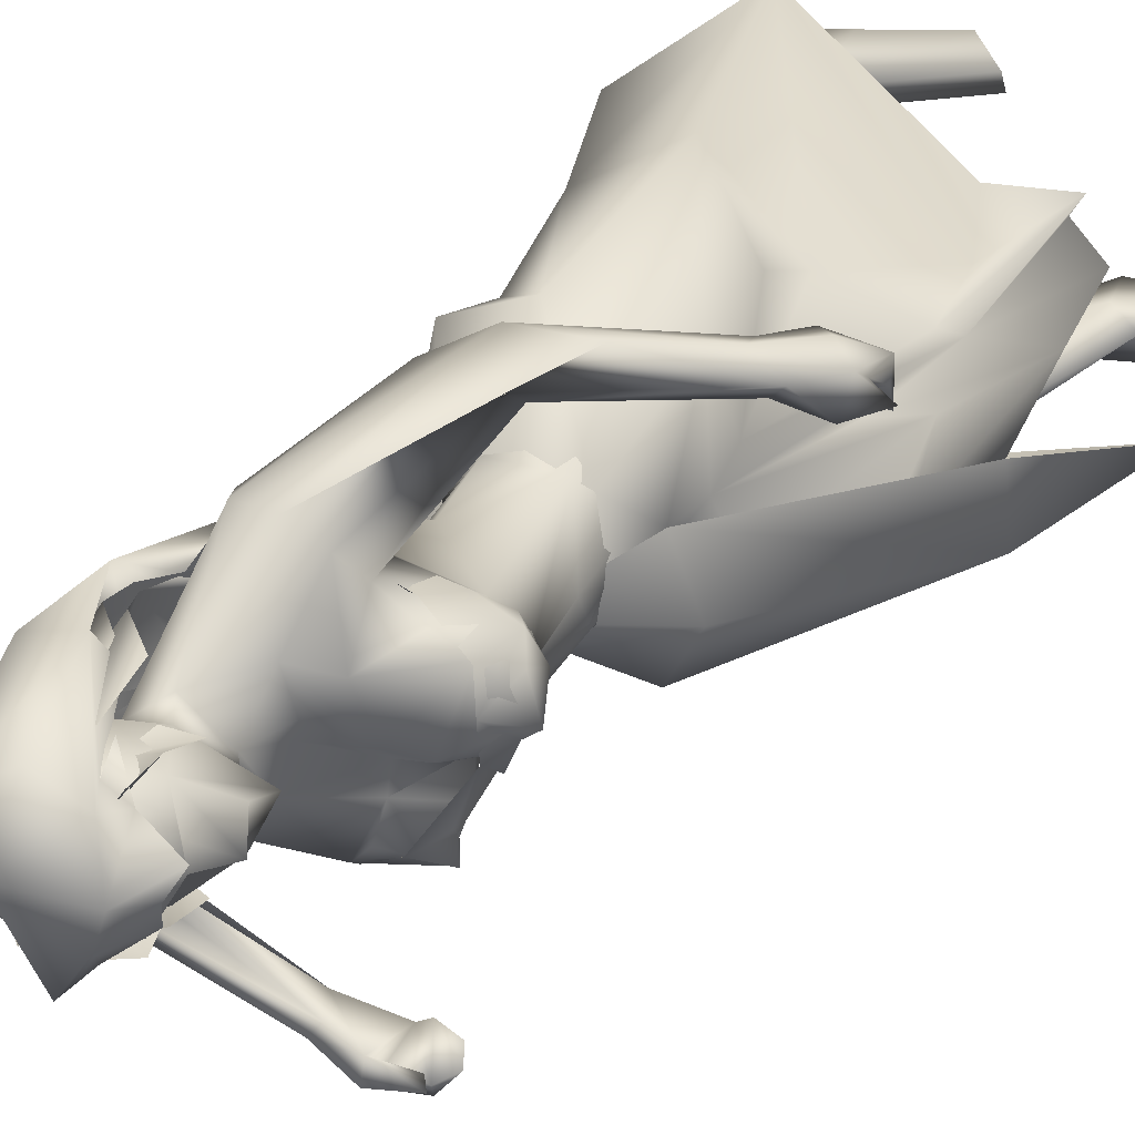
<metadata>
{"format":"obj","ext":"obj","renderer":"f3d","projection":"perspective","resolution":1024,"background":"white","views":[{"elev":26.0,"azim":34.7,"up":"+Y"}]}
</metadata>
<code>
o saree_Cylinder
v -0.02344 0.003045 0.08342
v -0.1926 -0.3498 0.1099
v -0.8889 0.006248 0.2563
v -0.8772 0.1676 0.2413
v -0.05087 0.01922 1.293
v -0.2736 -0.1618 1.326
v -0.1006 -0.1768 1.156
v -0.233 -0.2604 1.117
v -0.4721 0.02256 1.077
v -0.4484 0.2054 1.125
v -0.09133 0.2217 1.139
v -0.05787 0.01924 1.175
v -0.1532 -0.1459 1.294
v -0.2833 -0.2444 1.223
v -0.4556 -0.1679 1.234
v -0.5245 0.02463 1.229
v -0.4474 0.2286 1.279
v -0.2791 0.2985 1.265
v -0.2012 0.1403 1.413
v -0.09947 0.09825 1.395
v -0.07645 0.001441 1.402
v -0.1246 -0.1205 1.411
v -0.2238 -0.1295 1.415
v -0.3392 -0.1143 1.429
v -0.3772 0.008381 1.443
v -0.3374 0.09795 1.434
v 0.01707 -0.08966 1.823
v 0.0583 -0.08607 1.828
v -0.02446 -0.1933 1.828
v -0.1224 -0.1321 1.433
v -0.09217 -0.09447 1.402
v -0.075 -0.2453 1.264
v -0.009139 -0.1331 1.259
v -0.172 -0.2434 0.8557
v 0.1531 -0.2241 0.1523
v -0.01929 -0.07696 1.148
v -0.2549 0.09625 0.09143
v -0.09916 0.07227 0.08453
v -0.05234 0.07933 1.108
v -0.07389 -0.05418 0.08194
v 0.1617 -0.1927 0.7104
v 0.1609 -0.03318 0.7334
v -0.02618 -0.2164 0.6746
v -0.09248 -0.2873 0.6031
v -0.251 0.1174 0.6029
v -0.4087 -0.1746 0.5768
v -0.1076 0.08477 0.3704
v -0.04116 -0.2281 0.3629
v -0.07719 -0.3197 0.3568
v -0.5781 -0.2379 0.1377
v -0.6118 0.38 0.1481
v 0.04246 -0.02633 0.3454
v -0.02701 0.04014 0.5276
v -0.07162 0.1161 0.08281
v -0.202 0.2006 0.8167
v 0.03268 -0.1545 0.7928
v -0.3871 -0.1717 0.9935
v -0.6107 0.01281 0.7682
v -0.6697 0.1679 0.6421
v -0.4456 0.302 0.6206
v 0.04361 -0.1398 0.8763
v 0.01355 -0.02099 0.6764
v -0.03879 0.07593 0.6001
v -0.0294 0.01121 0.8114
v -0.08392 -0.2182 0.4522
v -0.2484 -0.2306 1.879
v -0.2244 -0.2296 1.762
v -0.03119 0.1251 1.772
v -0.2916 -0.1739 1.838
v -0.1516 0.1334 1.767
v -0.05595 0.1421 1.851
v -0.3786 -0.1089 1.838
v -0.3598 -0.0943 1.76
v -0.3161 0.127 1.778
v -0.2444 0.1818 1.842
v -0.4023 -0.02473 1.821
v -0.3736 -0.02037 1.779
v -0.333 0.1424 1.823
v -0.3374 0.04019 1.813
v -0.3294 0.04154 1.787
v 0.06041 0.1039 1.785
v -0.1705 -0.2895 1.834
v -0.07588 -0.2339 1.864
v 0.05002 0.008365 1.876
v -0.1679 -0.2694 1.867
v 0.04793 0.08692 1.879
v -0.1109 -0.2346 1.696
v 0.04621 0.01269 1.71
v -0.006865 -0.1233 1.731
v 0.003319 0.0831 1.718
v 0.02585 -0.04973 1.706
v -0.03231 -0.2652 1.802
v -0.03429 -0.2141 1.803
v -0.1463 -0.3002 1.764
v 0.07776 -0.03585 1.818
v 0.1069 -0.01523 1.812
v 0.07914 0.05998 1.808
f 18 20 11
f 15 14 24
f 12 5 13
f 16 15 24
f 60 18 11
f 59 10 18
f 34 8 57
f 58 9 59
f 7 13 8
f 8 14 15
f 57 15 16
f 10 9 17
f 10 17 18
f 13 5 21
f 20 21 5
f 6 13 22
f 18 17 19
f 6 23 24
f 31 30 33
f 32 30 23
f 32 14 8
f 45 55 39
f 11 12 39
f 12 13 36
f 5 33 41
f 54 63 53
f 52 53 64
f 33 32 41
f 48 52 56
f 12 53 39
f 59 60 51
f 11 20 5
f 52 1 53
f 64 53 12
f 2 40 52
f 54 37 47
f 3 58 4
f 50 58 3
f 12 36 62
f 62 61 56
f 46 44 57
f 12 62 64
f 47 45 63
f 50 49 46
f 32 8 34
f 21 31 33
f 32 6 14
f 51 60 45
f 35 49 2
f 2 49 50
f 51 47 37
f 73 67 69
f 94 82 66
f 81 68 71
f 71 70 74
f 68 70 71
f 73 69 72
f 77 73 72
f 80 77 76
f 78 74 80
f 81 97 88
f 96 97 84
f 28 95 27
f 66 82 85
f 81 71 86
f 28 27 91
f 88 95 28
f 93 92 87
f 27 93 89
f 92 94 87
f 94 67 87
f 68 81 90
f 90 81 88
f 67 94 66
f 94 92 83
f 92 93 83
f 93 87 89
f 96 95 88
f 14 13 6
f 16 25 17
f 58 57 9
f 18 19 20
f 17 25 26
f 42 41 35
f 63 54 47
f 50 46 58
f 63 45 39
f 38 54 53
f 40 1 52
f 64 62 52
f 4 59 51
f 45 60 55
f 46 57 58
f 93 27 29
f 75 74 78
f 14 6 24
f 25 16 24
f 55 60 11
f 60 59 18
f 9 10 59
f 13 14 8
f 57 8 15
f 9 57 16
f 9 16 17
f 22 13 21
f 23 6 22
f 17 26 19
f 30 32 33
f 6 32 23
f 55 11 39
f 13 7 36
f 42 5 41
f 32 43 41
f 52 62 56
f 53 63 39
f 12 11 5
f 1 38 53
f 48 2 52
f 58 59 4
f 36 61 62
f 44 34 57
f 49 65 46
f 65 44 46
f 43 32 44
f 32 34 44
f 5 21 33
f 47 51 45
f 35 41 49
f 41 43 49
f 43 44 49
f 67 66 69
f 75 71 74
f 76 77 72
f 79 80 76
f 79 78 80
f 97 96 88
f 97 81 84
f 81 86 84
f 95 96 84
f 27 95 84
f 27 89 91
f 91 88 28
f 82 94 83
f 85 82 83
f 93 29 83
f 29 27 83
o body.001_omino.012
v -0.1705 -0.000883 1.185
v -0.3385 -0.000432 1.263
v -0.2185 0.2037 1.241
v -0.1955 -0.2038 1.25
v -0.1571 0.172 1.15
v -0.1083 -0.1699 1.217
v -0.3657 0.1889 1.278
v -0.3609 -0.1815 1.268
v -0.08401 0.04097 1.302
v -0.1025 -0.08658 1.345
v -0.411 0.08062 1.211
v -0.4047 -0.08218 1.202
v -0.3756 0.1731 1.127
v -0.4248 0.09014 1.07
v -0.3142 -0.09019 1.013
v -0.09489 -0.0295 1.185
v -0.365 0.0421 0.9336
v -0.2073 -0.0422 0.9149
v -0.05286 -0.1658 0.6995
v -0.3043 0.1109 0.6832
v -0.3258 0.05482 0.7287
v -0.03776 -0.05695 0.7358
v -0.111 -0.04006 0.7068
v -0.3879 0.1175 0.5724
v -0.6242 0.06697 0.3642
v -0.1782 -0.06688 0.3065
v -0.6205 0.1565 0.4779
v -0.218 -0.1562 0.4129
v -0.3866 0.1691 -0.2012
v 0.2654 -0.2244 -0.1449
v -0.7343 0.1106 -0.0917
v -0.1181 -0.1115 -0.1495
v -0.742 0.1814 -0.01243
v -0.3928 0.1219 -0.2313
v -0.726 0.2111 -0.0821
v -0.1076 -0.2073 -0.1424
v -0.4412 0.2284 -0.2038
v -0.7379 0.1083 -0.01414
v -0.6063 0.226 -0.1041
v 0.02419 -0.2244 -0.1163
v -0.5931 0.09403 -0.1095
v 0.01956 -0.09285 -0.1178
v -0.6649 0.1065 0.01567
v -0.07847 -0.1083 -0.03329
v 0.2658 -0.1016 -0.1468
v -0.3692 0.06343 1.371
v -0.3778 -0.06273 1.367
v -0.2296 -0.2006 1.989
v -0.2762 0.2642 1.934
v -0.4862 -0.1562 2.057
v -0.3646 -0.2742 2.053
v -0.2501 0.07674 1.58
v -0.2009 0.1162 1.616
v -0.2891 -0.1207 1.613
v -0.0452 0.09447 1.723
v -0.1856 -0.2236 1.711
v -0.3178 0.1626 1.905
v -0.435 -0.07164 1.932
v -0.1155 0.02366 2.022
v -0.1803 -0.06234 2.114
v -0.1335 0.1047 2.036
v -0.2229 0.07686 2.128
v -0.253 -0.07441 2.134
v -0.3344 -0.02898 2.12
v -0.2583 0.2103 1.856
v -0.4756 -0.1624 1.952
v -0.1268 0.1201 1.407
v -0.297 -0.05751 1.585
v -0.3528 0.03922 1.874
v -0.1454 0.007614 2.106
v -0.2363 -0.6987 1.762
v 0.1783 0.2707 1.194
v 0.1275 0.3014 1.166
v 0.0637 0.2787 1.105
v -0.2236 -0.7092 1.729
v -0.2208 -0.6729 1.72
v -0.2432 -0.6651 1.624
v 0.07122 0.2506 1.121
v -0.2291 -0.645 1.759
v 0.1617 0.1965 1.211
v -0.2599 -0.6887 1.605
v -0.2597 -0.7309 1.713
v -0.164 -0.7035 1.696
v 0.1779 0.2173 1.102
v -0.1784 -0.7383 1.671
v 0.1723 0.2576 1.083
v -0.1416 -0.646 1.649
v 0.1246 0.1677 1.075
v -0.1201 -0.6706 1.68
v 0.1701 0.1682 1.074
v 0.1014 0.2292 1.065
v -0.2019 -0.6372 1.636
v 0.08333 0.1993 1.109
v 0.1539 0.2244 1.165
v 0.1771 0.2516 1.161
v 0.1695 0.2019 1.119
v -0.1515 -0.6968 1.723
v 0.2006 0.1986 1.116
v -0.17 -0.6822 1.703
v -0.1825 -0.6852 1.614
v -0.0383 -0.02245 2.336
v -0.1028 -0.08404 2.45
v -0.09004 0.04938 2.451
v -0.07074 -0.04408 2.313
v -0.06605 0.005099 2.313
v -0.006527 -0.02639 2.265
v -0.08211 -0.1045 2.356
v -0.06583 0.06627 2.357
v -0.07987 -0.01898 2.472
v -0.1088 -0.1131 2.303
v -0.09039 0.08016 2.304
v -0.03076 -0.04065 2.236
v -0.07727 -0.05478 2.149
v -0.05349 -0.004928 2.137
v -0.2142 -0.08164 2.19
v -0.1794 0.06828 2.185
v -0.2348 -0.1267 2.333
v -0.2116 0.1171 2.334
v -0.04819 0.01339 2.206
v -0.227 -0.1161 2.269
v -0.205 0.1061 2.269
v -0.1147 -0.01429 2.137
v -0.2683 0.04381 2.182
v -0.2927 -0.0253 2.223
v -0.2893 -0.03453 2.163
v -0.3228 -0.07873 2.314
v -0.3068 0.08722 2.315
v -0.3485 0.007304 2.328
v -0.2246 -0.1295 2.415
v -0.2011 0.1173 2.416
v -0.3287 -0.05363 2.454
v -0.3011 0.08888 2.441
v -0.2402 -0.04566 2.499
v -0.2233 0.06387 2.483
v -0.2886 -0.2283 1.934
v -0.01666 0.1216 1.887
v -0.08137 -0.03488 1.398
v -0.07358 -0.07081 1.487
v -0.06928 -0.01372 1.478
v -0.05699 -0.05603 1.47
v -0.05308 -0.2675 1.798
v -0.05752 -0.2697 1.803
v -0.02762 -0.1779 1.777
v 0.02899 0.06333 1.724
v 0.09438 -0.007181 1.809
v 0.03127 -0.08014 1.791
v 0.0937 -0.005686 1.814
v -0.1348 0.02703 1.144
v 0.01726 -0.05173 1.716
v -0.0818 -0.2163 1.7
v 0.002139 -0.01034 1.696
v -0.2684 0.1175 1.421
v -0.3154 -0.09805 1.434
v -0.1636 -0.1429 1.411
v -0.03454 -0.1057 1.806
v -0.03427 -0.107 1.762
v -0.1063 -0.2304 1.699
v 0.03246 0.02132 1.71
v -0.08026 -0.1752 1.691
v 0.04563 0.1071 1.78
v -0.171 -0.2889 1.766
v -0.6547 -0.3397 1.855
v -0.6101 -0.4 1.82
v -0.6076 -0.3975 1.87
v -0.6203 -0.4283 1.903
v -0.4193 -0.253 2.11
v -0.68 -0.4482 1.843
v -0.5578 -0.5341 1.834
v -0.6781 -0.3439 1.894
v -0.1846 0.3216 1.642
v -0.1193 0.302 1.579
v -0.075 0.3059 1.589
v -0.1968 0.3649 1.663
v -0.06446 0.3433 1.65
v -0.01758 0.3686 1.488
v -0.1245 0.4001 1.572
v -0.3674 -0.6561 1.732
v -0.3334 -0.6552 1.756
v -0.3096 -0.6256 1.748
v -0.3442 -0.6131 1.689
v -0.3596 -0.6541 1.679
v 0.06457 0.314 1.282
v 0.1176 0.2605 1.267
v 0.04368 0.3023 1.232
v 0.09235 0.2383 1.27
v 0.04189 0.2759 1.227
v -0.1412 -0.1782 -0.04654
v -0.09452 -0.1937 0.01265
v -0.0234 -0.1505 -0.03345
v -0.6523 0.1923 0.05841
v -0.6838 0.1817 0.1412
v -0.6352 0.1489 -0.000148
v -0.07189 -0.07359 0.5807
v -0.2075 -0.1157 0.6549
v -0.03051 -0.1156 0.6317
v -0.1865 -0.1718 0.655
v -0.1344 -0.1963 0.5528
v -0.4303 0.05117 0.6251
v -0.5123 0.1159 0.7054
v -0.4928 0.172 0.6977
v -0.3651 0.1647 0.6466
v -0.4794 0.1968 0.6011
v -0.4173 -0.2284 1.928
v -0.4466 -0.1848 2.116
v -0.1629 0.1896 1.846
v -0.1017 0.163 1.886
v -0.1051 0.2322 1.961
v -0.1594 0.2817 1.99
v -0.2435 0.2794 1.988
v -0.06415 0.08175 1.987
v -0.2598 -0.1605 2.063
v -0.1628 -0.03863 1.98
v -0.1688 -0.1118 2.006
v -0.05414 -0.03849 1.935
v 0.04404 0.08739 1.867
v -0.1663 -0.2735 1.86
v -0.07876 -0.0821 1.882
v -0.1098 -0.2178 1.886
v -0.07525 -0.131 1.898
v 0.000217 -0.05703 1.899
f 287 299 298
f 129 284 125
f 141 129 123
f 292 286 141
f 141 139 129
f 116 285 286
f 298 299 102
f 107 292 119
f 298 102 117
f 116 292 107
f 299 297 100
f 105 293 101
f 297 296 110
f 112 291 105
f 164 100 104
f 102 100 164
f 251 101 103
f 251 250 105
f 143 99 109
f 98 245 234
f 234 113 98
f 102 164 106
f 249 104 108
f 250 144 109
f 104 110 111
f 110 104 100
f 108 111 114
f 109 112 105
f 109 99 115
f 245 118 117
f 114 98 99
f 98 115 99
f 101 116 103
f 98 295 118
f 98 113 120
f 296 124 122
f 295 98 114
f 291 115 123
f 132 130 288
f 299 124 297
f 293 125 294
f 142 286 127
f 286 142 141
f 262 275 276
f 136 138 128
f 134 131 136
f 129 133 284
f 127 286 137
f 134 126 131
f 131 140 138
f 315 316 313
f 240 253 316
f 304 307 303
f 307 304 158
f 257 152 233
f 303 152 302
f 153 232 300
f 266 259 277
f 266 278 264
f 265 275 262
f 268 269 303
f 261 276 260
f 272 305 271
f 270 267 146
f 267 268 302
f 306 270 146
f 301 161 155
f 146 154 306
f 236 164 248
f 250 249 143
f 236 253 235
f 235 253 107
f 107 256 153
f 162 150 154
f 163 155 165
f 154 149 165
f 304 305 159
f 148 308 160
f 263 160 161
f 162 302 152
f 163 151 153
f 169 170 279
f 151 251 153
f 275 168 176
f 278 179 274
f 137 285 133
f 179 182 180
f 176 173 174
f 175 191 177
f 278 178 182
f 183 169 192
f 173 180 174
f 198 201 209
f 183 170 169
f 197 189 184
f 184 189 186
f 179 172 168
f 191 192 193
f 169 177 195
f 192 169 195
f 193 192 195
f 173 176 196
f 193 177 191
f 186 197 184
f 185 188 187
f 182 178 197
f 188 171 183
f 181 175 190
f 180 186 189
f 180 182 186
f 187 183 181
f 175 171 190
f 197 178 189
f 190 171 188
f 204 198 199
f 200 198 205
f 206 199 198
f 198 200 206
f 207 201 198
f 202 198 203
f 207 209 201
f 203 208 202
f 216 208 203
f 216 209 211
f 207 204 226
f 205 208 227
f 226 214 207
f 208 205 198
f 214 226 228
f 208 213 218
f 207 214 217
f 210 212 219
f 277 176 174
f 177 282 283
f 177 280 282
f 174 178 277
f 279 273 272
f 279 170 281
f 275 274 179
f 283 171 175
f 168 275 179
f 177 283 175
f 221 212 217
f 226 204 199
f 205 227 200
f 224 215 218
f 229 227 224
f 228 229 224
f 225 223 228
f 221 225 220
f 221 223 225
f 200 231 230
f 217 223 221
f 224 218 220
f 200 227 231
f 230 231 228
f 159 306 220
f 227 229 231
f 207 212 210
f 208 211 213
f 210 209 207
f 216 211 208
f 222 160 212
f 159 220 213
f 160 157 212
f 219 157 167
f 167 213 219
f 212 221 222
f 220 222 221
f 160 308 157
f 155 161 220
f 220 154 166
f 255 248 152
f 309 167 310
f 177 169 280
f 285 284 133
f 285 137 286
f 132 287 136
f 134 289 126
f 289 134 136
f 131 289 140
f 289 131 126
f 136 287 289
f 234 106 236
f 311 312 307
f 145 148 232
f 145 232 313
f 258 313 232
f 153 258 232
f 307 312 233
f 152 303 233
f 130 128 135
f 130 132 128
f 253 256 107
f 236 248 253
f 235 234 237
f 237 234 236
f 236 235 237
f 156 167 309
f 152 164 150
f 256 240 247
f 253 240 256
f 255 241 244
f 239 258 254
f 246 244 243
f 317 243 244
f 314 252 317
f 252 314 316
f 240 316 239
f 239 316 315
f 270 281 283
f 149 150 249
f 163 147 155
f 146 162 154
f 243 252 253
f 252 243 317
f 243 253 246
f 253 252 316
f 246 253 248
f 312 257 233
f 261 260 300
f 300 260 259
f 280 271 269
f 273 281 270
f 267 283 268
f 274 265 264
f 124 299 288
f 275 265 274
f 280 269 282
f 279 272 280
f 124 130 135
f 288 130 124
f 122 135 295
f 121 295 289
f 298 121 289
f 232 148 262
f 120 119 290
f 121 117 295
f 163 259 147
f 147 266 301
f 263 262 148
f 313 316 310
f 271 304 303
f 273 306 305
f 316 314 310
f 158 156 311
f 148 145 308
f 307 233 303
f 294 285 116
f 138 140 128
f 101 294 116
f 111 296 114
f 112 115 291
f 251 103 107
f 108 99 143
f 125 284 294
f 117 102 106
f 103 116 107
f 113 107 119
f 98 120 115
f 295 117 118
f 114 122 295
f 115 120 123
f 120 290 123
f 297 124 296
f 293 291 125
f 138 136 131
f 139 142 137
f 139 137 129
f 142 127 137
f 128 132 136
f 129 137 133
f 128 140 135
f 141 142 139
f 259 260 277
f 269 271 303
f 272 273 305
f 263 264 265
f 263 265 262
f 301 264 263
f 301 266 264
f 162 267 302
f 155 166 165
f 235 107 234
f 305 306 159
f 277 276 176
f 283 281 171
f 173 172 180
f 191 181 192
f 181 183 192
f 175 181 191
f 183 171 170
f 190 188 185
f 190 185 187
f 172 173 196
f 176 168 194
f 168 172 194
f 172 196 194
f 196 176 194
f 193 195 177
f 186 182 197
f 187 188 183
f 174 180 189
f 187 181 190
f 178 174 189
f 216 203 209
f 215 227 208
f 212 207 217
f 215 208 218
f 211 210 219
f 213 211 219
f 218 213 220
f 178 278 277
f 281 170 171
f 214 223 217
f 226 199 230
f 199 206 230
f 228 226 230
f 210 211 209
f 167 159 213
f 212 157 219
f 156 158 167
f 222 161 160
f 158 159 167
f 161 222 220
f 310 157 308
f 144 250 143
f 106 164 236
f 309 314 311
f 308 145 310
f 167 157 310
f 315 313 239
f 257 312 244
f 258 239 313
f 317 244 312
f 241 257 244
f 152 257 241
f 234 245 106
f 234 107 113
f 153 256 254
f 150 164 249
f 250 149 249
f 165 149 250
f 151 165 250
f 250 251 151
f 256 247 254
f 258 153 254
f 280 272 271
f 268 282 269
f 260 276 277
f 273 279 281
f 290 119 292
f 121 298 117
f 232 261 300
f 163 300 259
f 306 273 270
f 271 305 304
f 309 311 156
f 311 317 312
f 311 314 317
f 123 129 125
f 290 141 123
f 290 292 141
f 292 116 286
f 299 100 102
f 297 110 100
f 293 294 101
f 296 111 110
f 291 293 105
f 249 164 104
f 101 251 105
f 144 143 109
f 143 249 108
f 105 250 109
f 108 104 111
f 99 108 114
f 112 109 115
f 106 245 117
f 245 98 118
f 113 119 120
f 114 296 122
f 125 291 123
f 287 132 288
f 261 262 276
f 278 266 277
f 302 268 303
f 267 162 146
f 147 301 155
f 164 152 248
f 251 107 153
f 150 149 154
f 151 163 165
f 166 154 165
f 158 304 159
f 263 148 160
f 301 263 161
f 150 162 152
f 300 163 153
f 280 169 279
f 276 275 176
f 172 179 180
f 179 278 182
f 203 198 209
f 204 207 198
f 202 208 198
f 223 214 228
f 227 215 224
f 225 228 224
f 225 224 220
f 206 200 230
f 231 229 228
f 306 154 220
f 166 155 220
f 241 255 152
f 240 239 238
f 247 240 238
f 248 255 244
f 242 248 244
f 238 239 254
f 247 238 254
f 248 242 246
f 242 244 246
f 267 270 283
f 283 282 268
f 278 274 264
f 299 287 288
f 122 124 135
f 135 140 295
f 295 140 289
f 287 298 289
f 261 232 262
f 259 266 147
f 145 313 310
f 314 309 310
f 307 158 311
f 284 285 294
o hair.003_omino.013
v -0.3676 -0.004241 2.127
v -0.296 0.1684 2.125
v -0.2564 -0.09997 2.407
v -0.1732 0.1344 2.331
v -0.3111 0.1712 2.085
v -0.2681 0.045 2.38
v -0.2308 0.07853 2.458
v -0.3577 -0.1815 2.049
v -0.2261 0.144 2.172
v -0.3484 -0.1775 2.129
v -0.2687 -0.1756 2.238
v -0.3478 -0.05419 1.833
v -0.3107 -0.04861 1.964
v -0.3191 0.02674 1.905
v -0.3445 -0.004031 1.947
v -0.3198 -0.1075 1.931
v -0.2879 0.1234 1.923
v -0.3076 0.1644 2.014
v -0.2316 0.03385 2.486
v -0.2651 -0.0382 2.42
v -0.2253 -0.1625 2.324
v -0.2422 -0.08634 2.456
v -0.4308 0.1266 2.092
v -0.3579 0.2003 2.081
v -0.3788 -0.1086 2.141
v -0.35 0.1131 2.074
v -0.4239 -0.1797 2.155
v -0.4172 -0.04959 2.332
v -0.2912 -0.1923 2.294
v -0.2551 0.1991 2.243
v -0.3058 -0.1295 2.196
v -0.2624 0.1174 2.174
v -0.3611 0.1734 2.259
v -0.4134 -0.05489 1.871
v -0.3978 -0.1412 2.016
v -0.3957 0.05488 1.82
v -0.4159 -0.01551 1.83
v -0.3428 0.1377 1.962
v -0.3805 -0.1009 2.078
v -0.3755 -0.1385 1.974
v -0.4283 -0.1079 1.852
v -0.3764 0.1388 1.841
v -0.3897 0.03714 1.945
v -0.3853 -0.136 2.049
v -0.1253 -0.1117 2.361
v -0.09706 -0.1271 2.347
v -0.09232 -0.1014 2.363
v -0.07174 -0.09303 2.357
v -0.1835 -0.1723 2.31
v -0.03781 -0.07091 2.387
v -0.07278 0.07837 2.385
v -0.02056 -0.02281 2.407
v 0.000976 0.02303 2.379
v -0.09401 0.06652 2.387
v -0.1424 0.1321 2.334
v -0.4305 -0.0467 1.886
v -0.3672 0.163 1.847
v -0.3441 0.1067 1.958
v -0.4087 -0.1842 1.938
v -0.0539 -0.01502 2.467
v -0.277 0.0821 2.517
v -0.3347 -0.05937 2.482
v -0.1815 0.0179 2.539
v -0.1216 -0.14 2.406
v -0.1324 0.09376 2.378
v -0.08559 0.09197 2.441
v -0.08198 -0.08449 2.462
v -0.3786 0.1316 2.129
v -0.3718 0.02578 2.184
v -0.332 0.17 2.131
v -0.3552 0.02964 2.077
v -0.3186 0.1822 2.086
v -0.2901 0.0471 2.378
v -0.2793 -0.1016 2.404
v -0.2442 0.109 2.432
v -0.3787 -0.1873 2.062
v -0.2517 0.1528 2.194
v -0.3669 -0.1684 2.148
v -0.3006 -0.1723 2.234
v -0.3504 -0.04471 1.964
v -0.3632 0.03094 1.907
v -0.3852 -0.000265 1.95
v -0.3977 -0.04881 1.837
v -0.3301 0.1268 1.922
v -0.3133 0.1439 1.925
v -0.2494 0.03555 2.482
v -0.2853 -0.03604 2.418
v -0.204 0.1203 2.318
v -0.2537 -0.1684 2.333
v -0.2612 -0.08452 2.452
v -0.08413 -0.1156 2.243
v -0.1955 -0.1016 2.215
v -0.1284 -0.1393 2.311
v -0.1073 -0.08594 2.456
v -0.07088 -0.1054 2.336
v -0.1417 -0.1304 2.387
v -0.1646 -0.1685 2.229
v -0.2691 -0.1141 2.23
v -0.2072 -0.1615 2.307
v -0.1272 -0.1792 2.314
v -0.2548 -0.1115 2.379
v -0.1402 -0.1079 2.479
v -0.1633 0.0951 2.234
v -0.1101 0.08125 2.206
v -0.1048 0.101 2.293
v -0.1067 0.06048 2.408
v -0.1599 0.08758 2.314
v -0.08193 0.1026 2.393
v -0.1967 -0.1212 2.294
v -0.389 -0.04552 2.203
v -0.2695 -0.1457 2.326
v -0.2934 -0.1432 2.38
v -0.1867 -0.1028 2.477
v -0.1422 -0.1677 2.469
v -0.1662 0.1457 2.471
f 318 330 332
f 327 330 318
f 339 338 320
f 318 337 320
f 326 321 319
f 322 331 334
f 333 329 327
f 335 322 334
f 324 336 323
f 345 379 350
f 340 354 373
f 340 373 344
f 385 343 341
f 350 341 340
f 342 348 346
f 340 345 350
f 348 381 346
f 385 341 347
f 347 382 349
f 344 373 351
f 353 360 354
f 359 353 340
f 341 343 375
f 341 355 374
f 367 381 364
f 376 358 357
f 362 363 364
f 370 371 368
f 370 368 377
f 382 368 372
f 369 370 377
f 377 367 369
f 381 366 362
f 352 361 344
f 347 432 383
f 352 344 376
f 382 383 368
f 380 378 379
f 346 431 380
f 384 380 431
f 380 377 383
f 380 383 432
f 432 347 378
f 386 388 389
f 319 324 323
f 387 392 386
f 388 397 399
f 395 397 388
f 390 404 386
f 395 386 404
f 391 406 396
f 394 392 387
f 389 388 398
f 412 410 409
f 392 403 390
f 392 394 405
f 417 416 415
f 413 410 411
f 419 418 416
f 424 422 421
f 430 429 428
f 425 422 423
f 428 427 426
f 381 384 431
f 332 322 318
f 318 322 319
f 318 323 337
f 327 318 320
f 320 328 327
f 324 319 321
f 322 332 331
f 327 329 330
f 325 333 327
f 345 340 344
f 341 350 347
f 346 345 344
f 379 345 346
f 378 347 350
f 340 353 354
f 342 361 356
f 344 358 376
f 340 341 359
f 341 374 359
f 367 364 365
f 377 384 367
f 384 381 367
f 368 383 377
f 384 377 380
f 346 381 431
f 380 432 378
f 386 395 388
f 388 399 398
f 395 400 397
f 393 400 395
f 389 401 402
f 407 406 391
f 411 410 412
f 423 422 424
f 338 328 320
f 379 378 350
f 344 342 346
f 349 385 347
f 358 344 351
f 355 341 375
f 381 362 364
f 361 342 344
f 382 347 383
f 379 346 380
f 387 386 389
f 318 319 323
f 392 390 386
f 391 395 404
f 395 391 396
f 401 389 398
f 408 412 409
f 414 417 415
f 417 419 416
f 420 424 421
f 426 430 428

</code>
